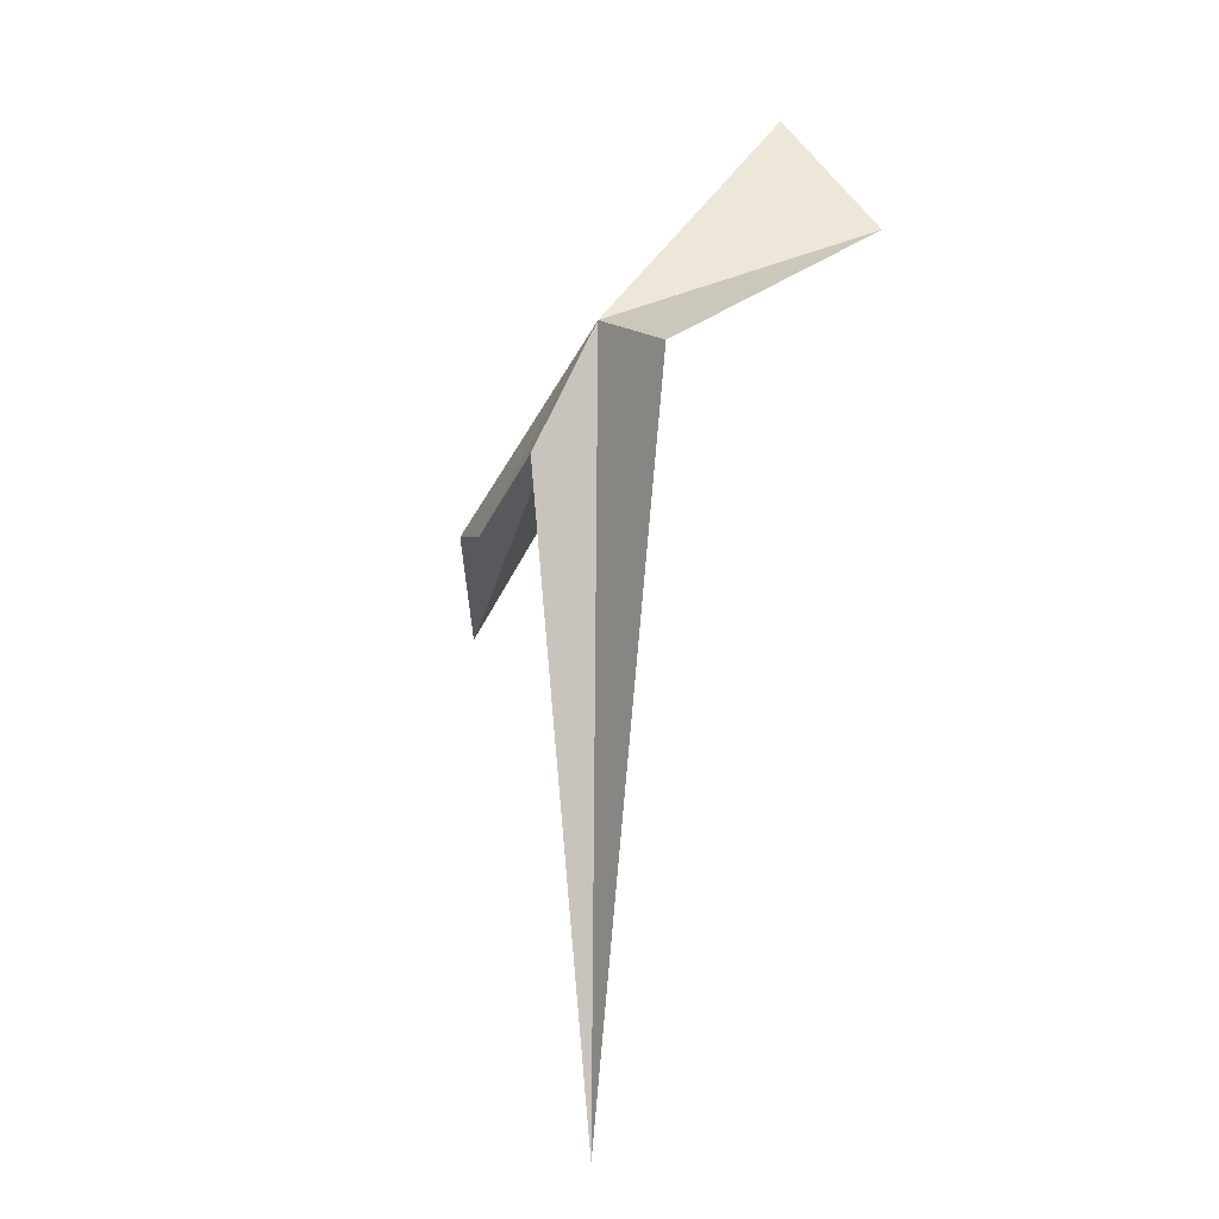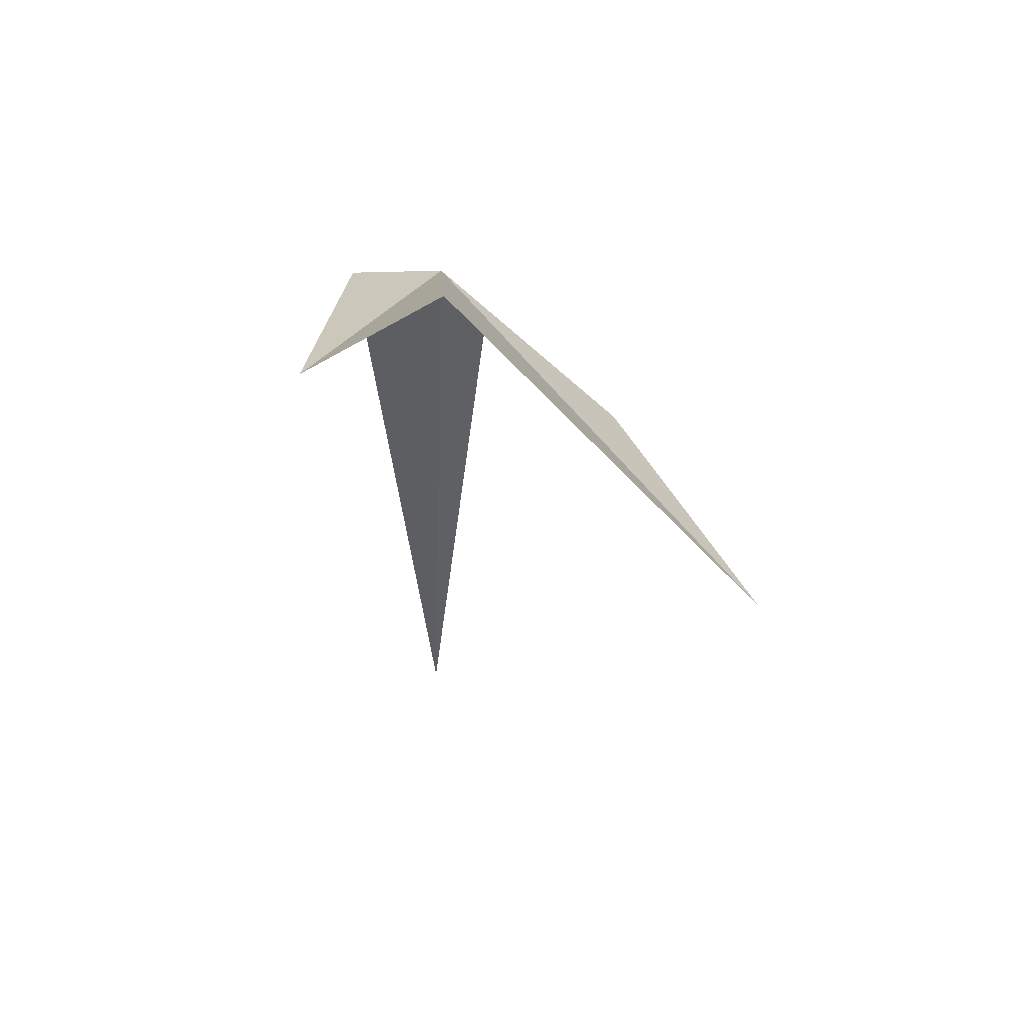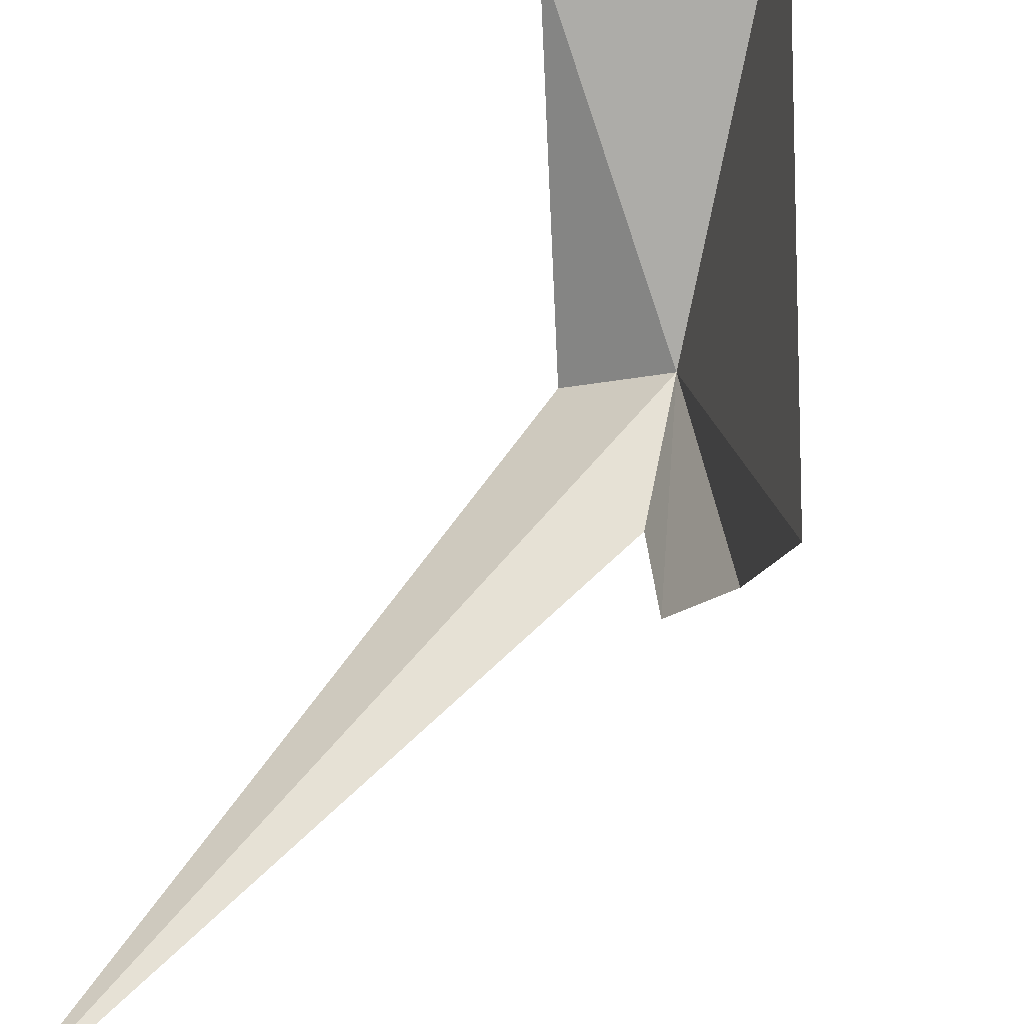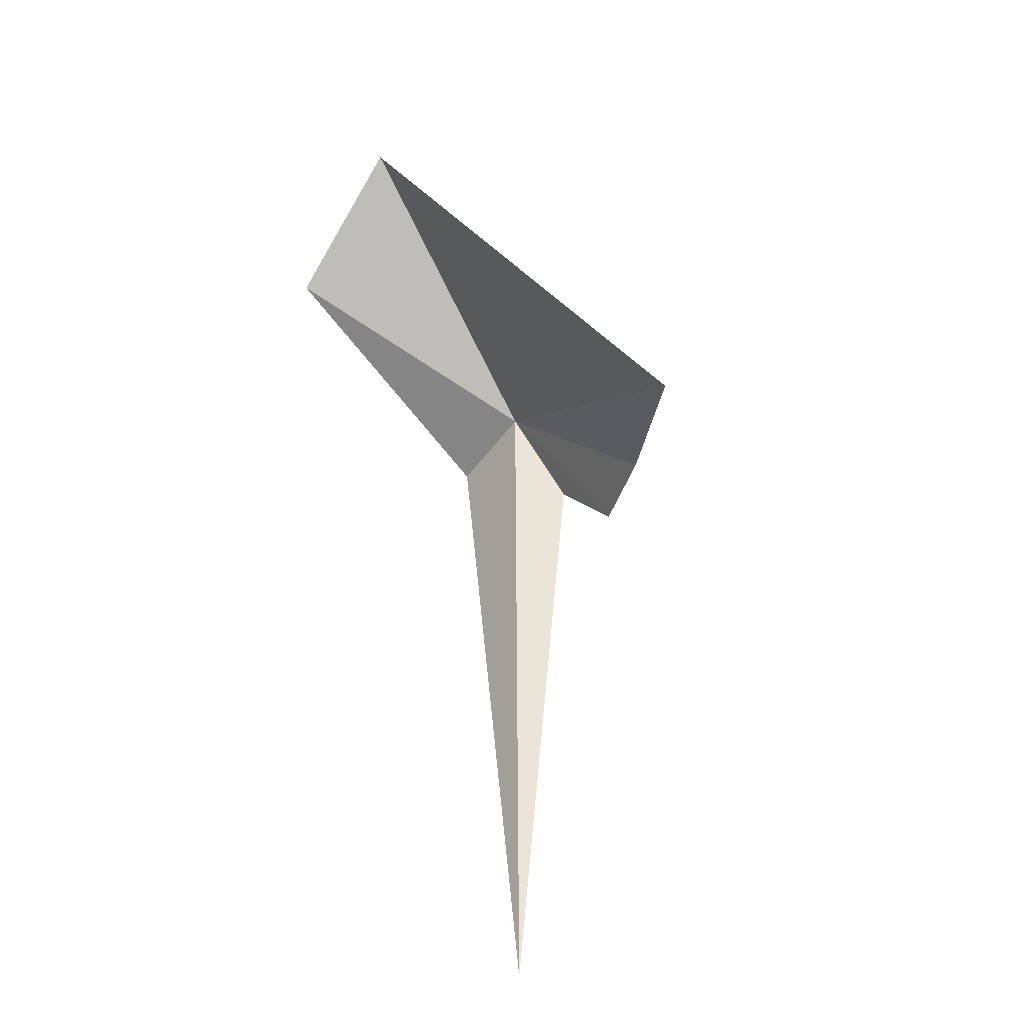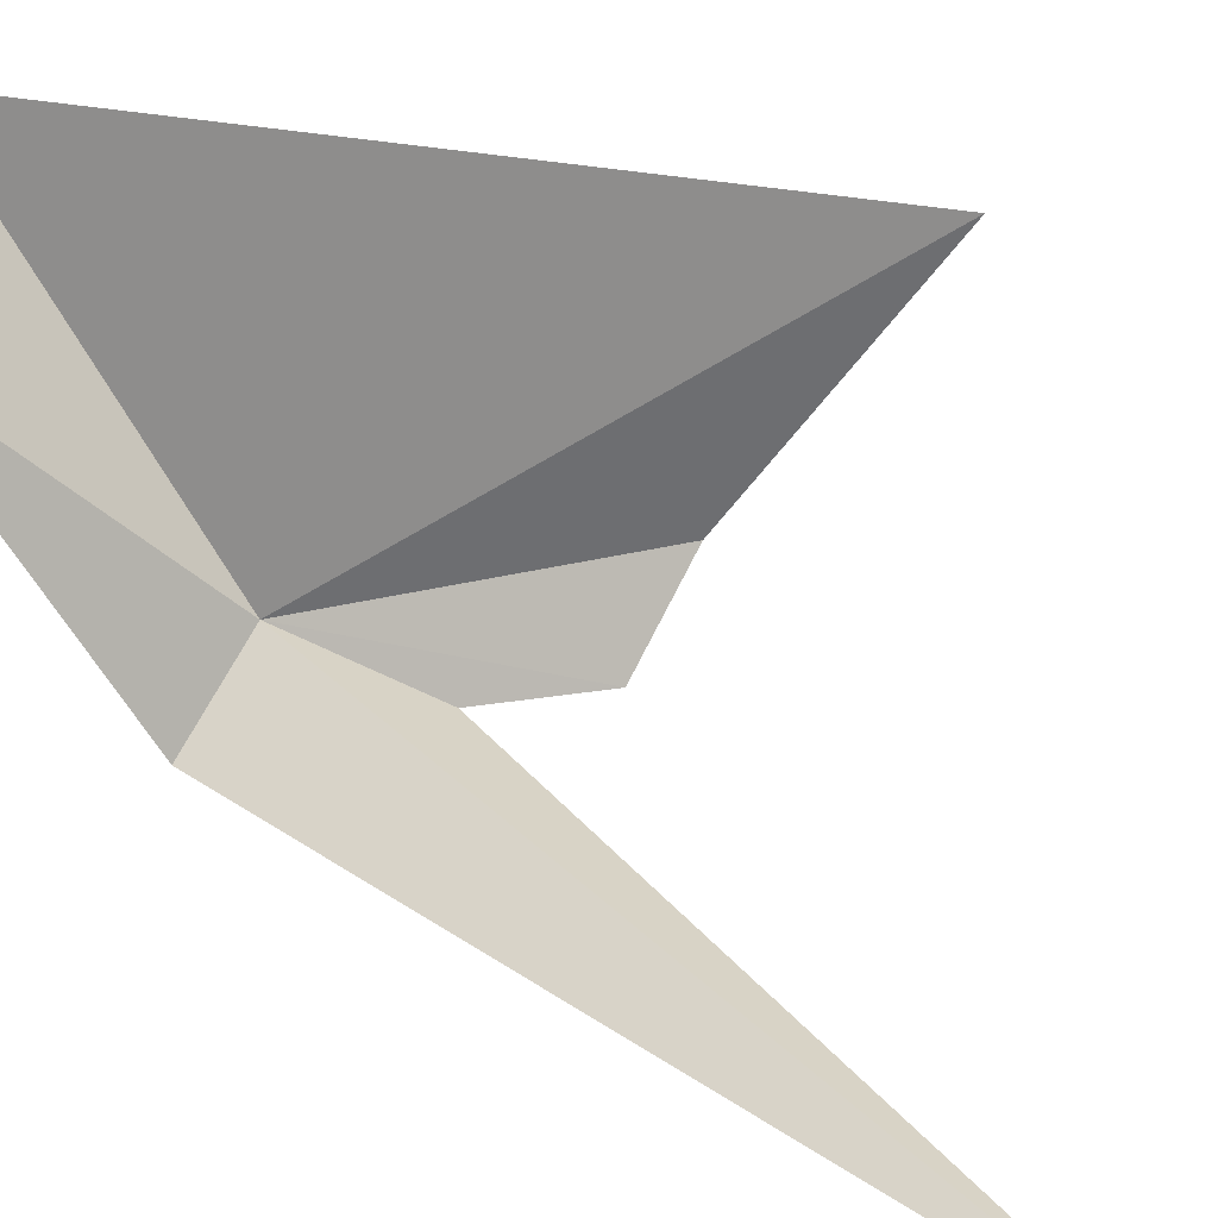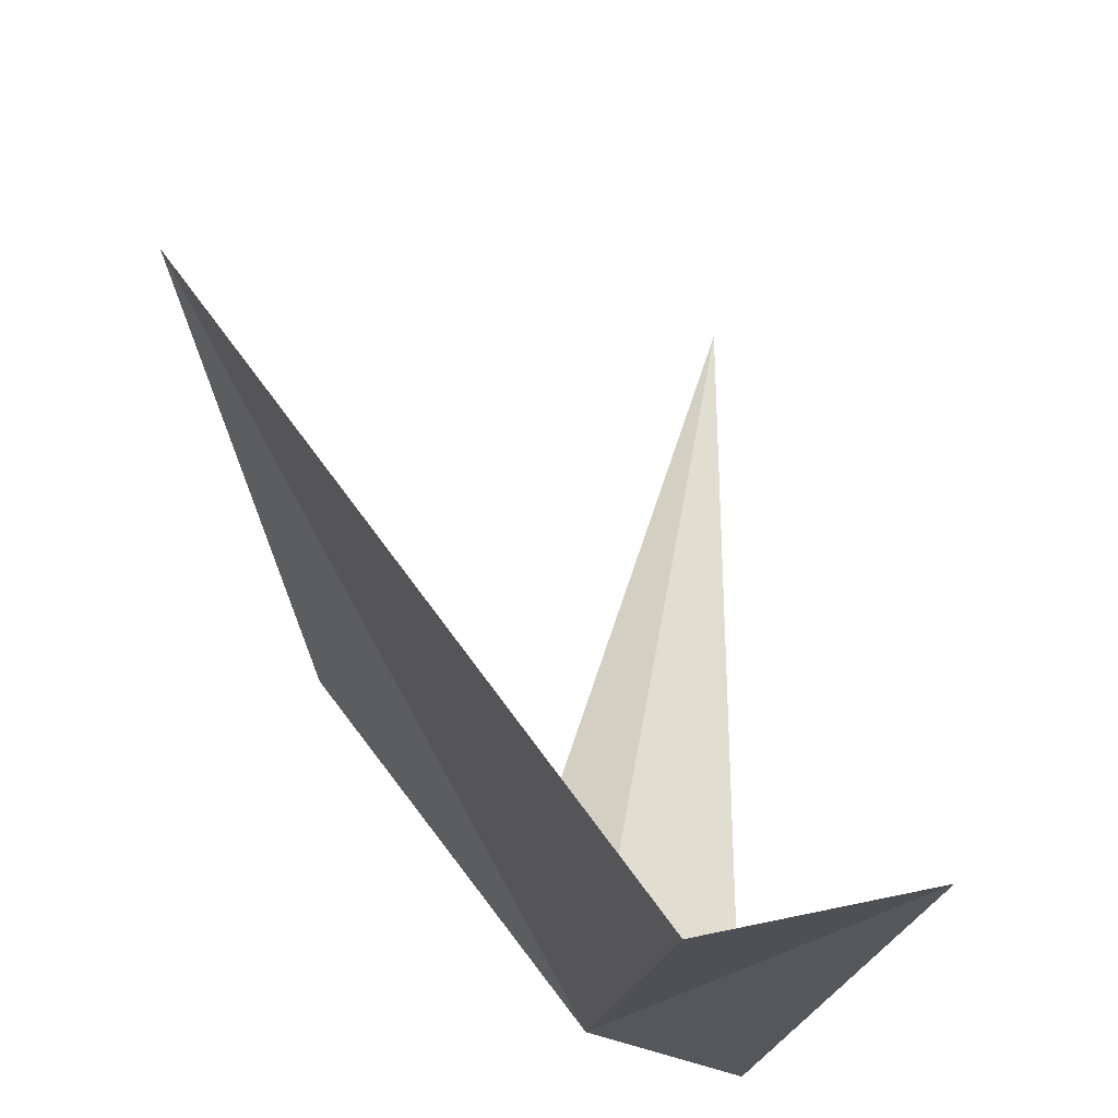
<metadata>
{"format":"obj","ext":"obj","renderer":"f3d","projection":"perspective","resolution":1024,"background":"white","views":[{"elev":2.2,"azim":-156.0,"up":"+Y"},{"elev":46.5,"azim":-15.7,"up":"+Y"},{"elev":49.4,"azim":35.9,"up":"+Z"},{"elev":-40.3,"azim":21.3,"up":"+Y"},{"elev":34.8,"azim":-41.7,"up":"+Z"},{"elev":38.8,"azim":-173.7,"up":"+Z"}]}
</metadata>
<code>
v 255.4 119 2.215
v 250.8 121.3 7.703
v 253.3 118.4 0.9729
v 253.8 124.2 9.336
v 255.1 100.9 1.025
v 262.2 111.6 9.466
v 256.7 116.1 1.569
v 258.3 114.3 2.161
v 259.8 114.3 4.027
f 1 3 2
f 1 2 4
f 1 5 3
f 1 4 6
f 1 7 5
f 1 8 7
f 1 9 8
f 1 6 9

</code>
